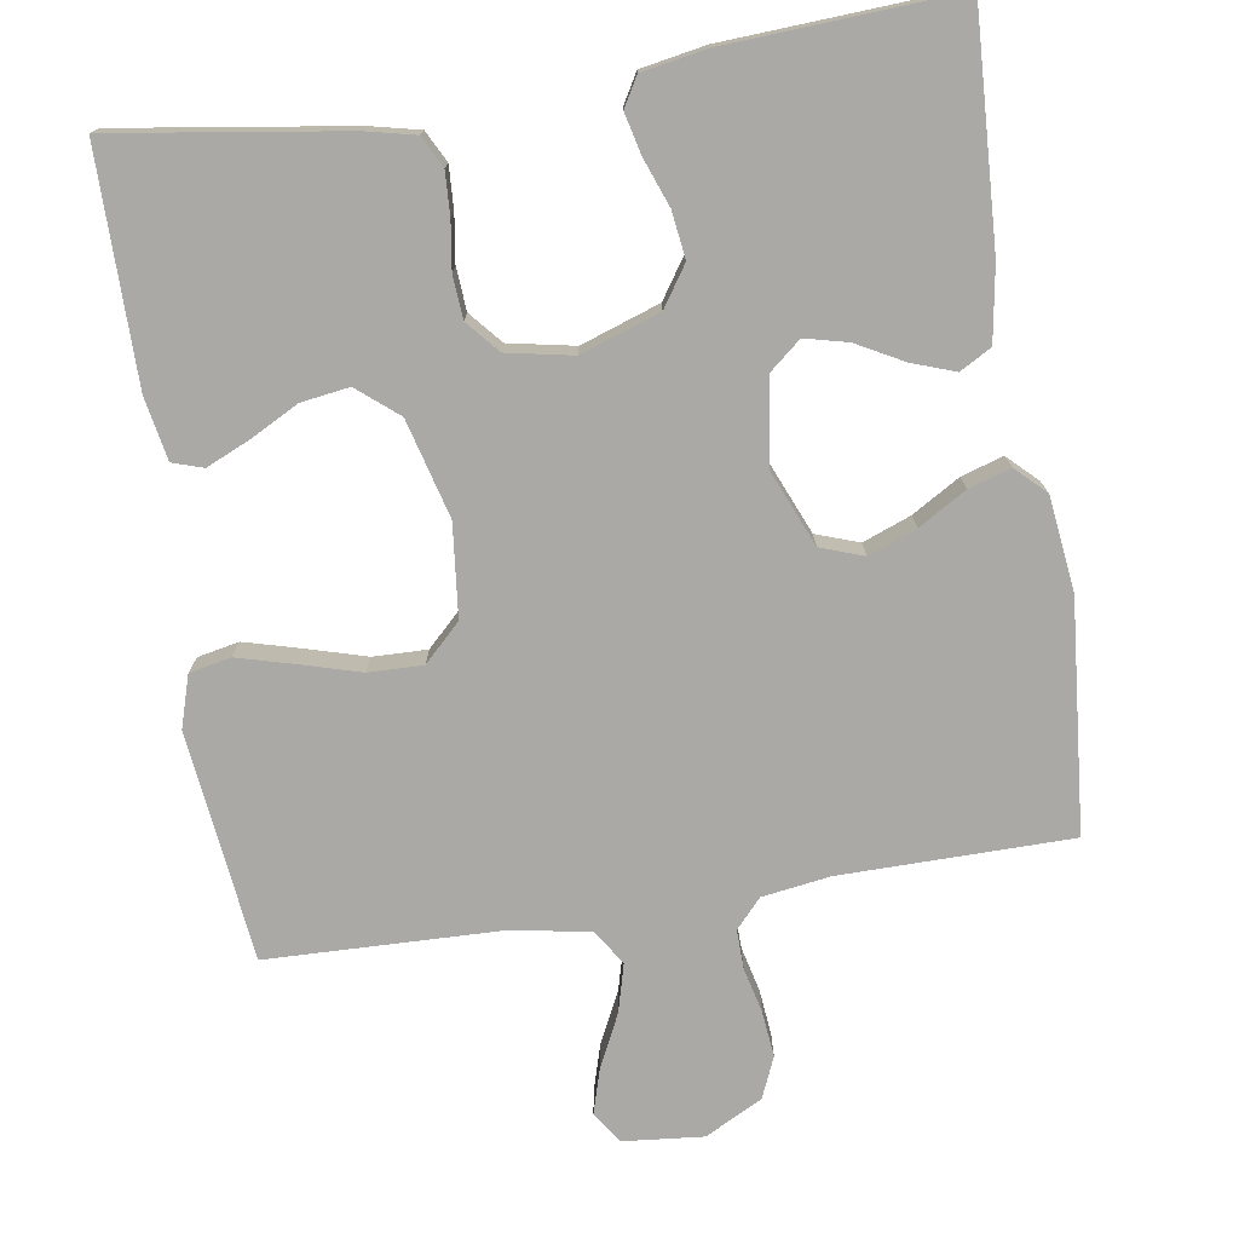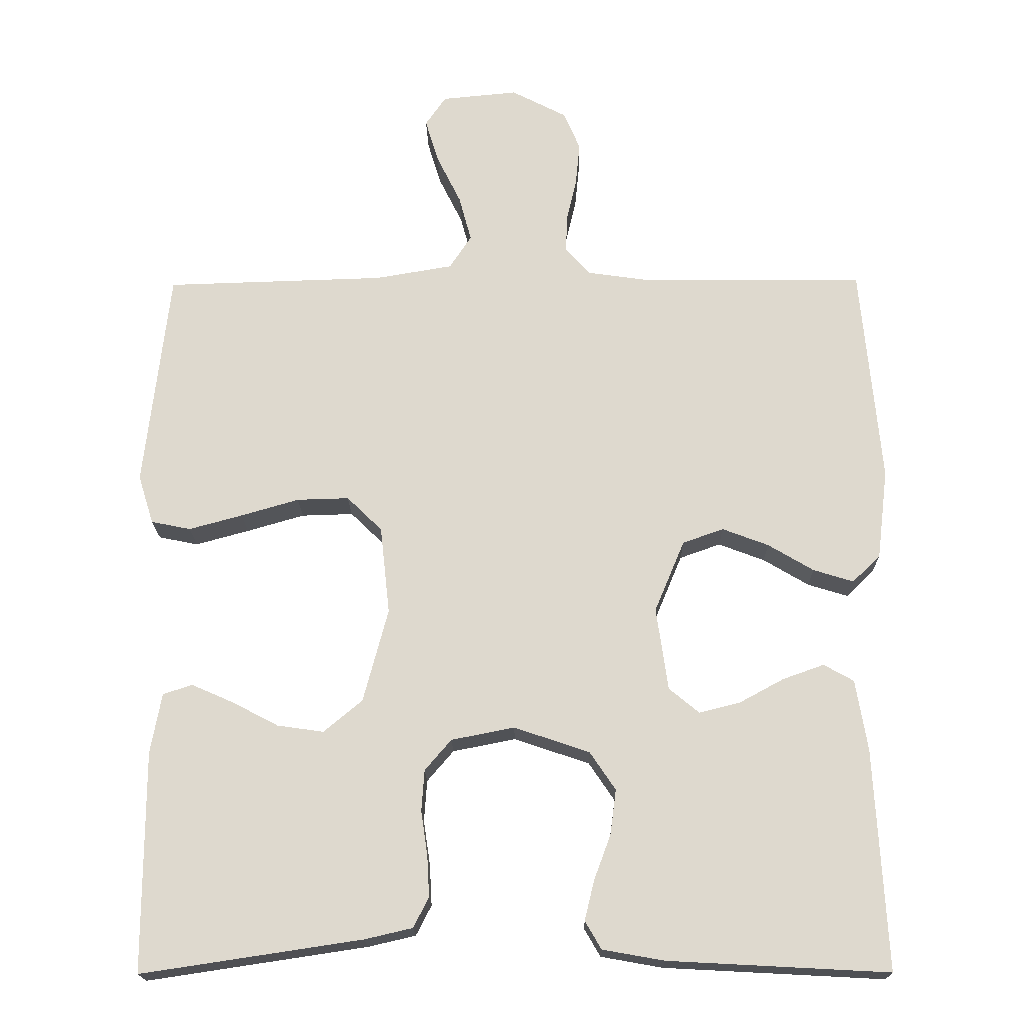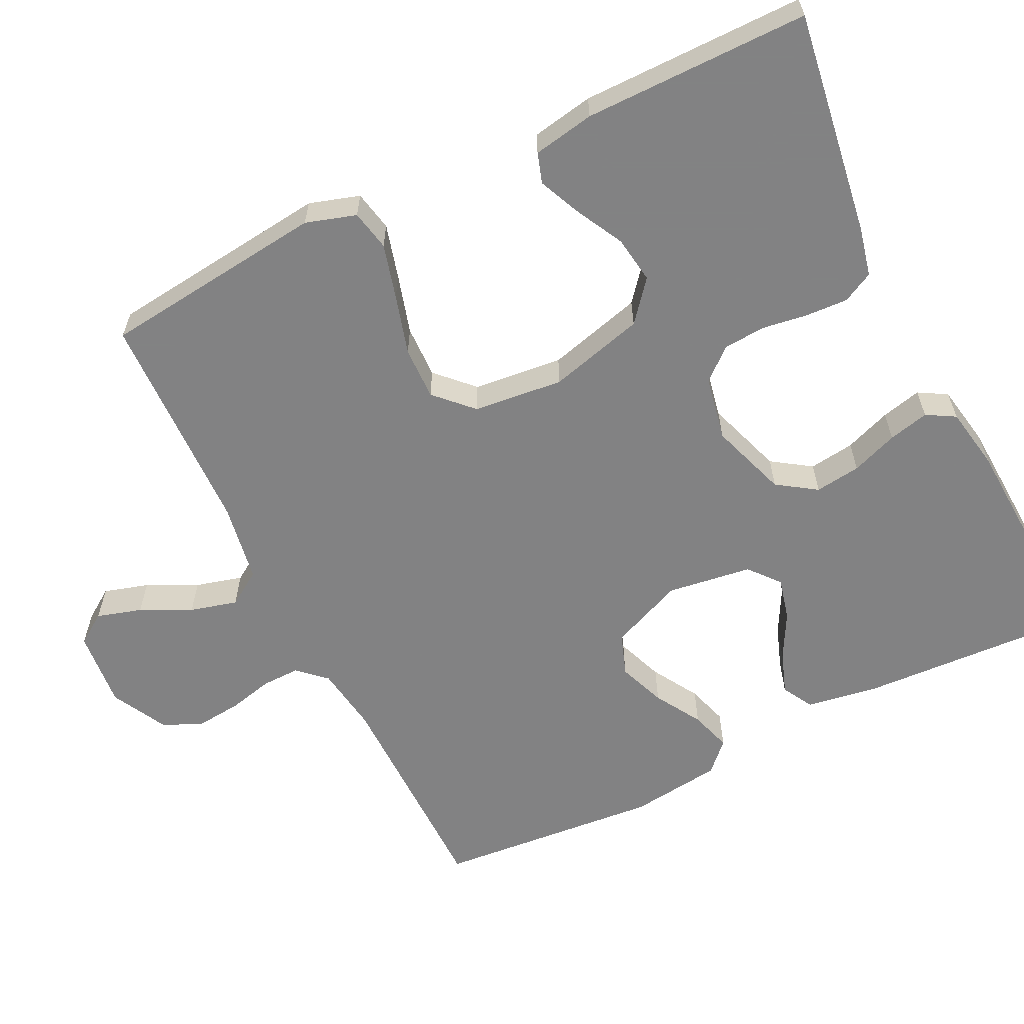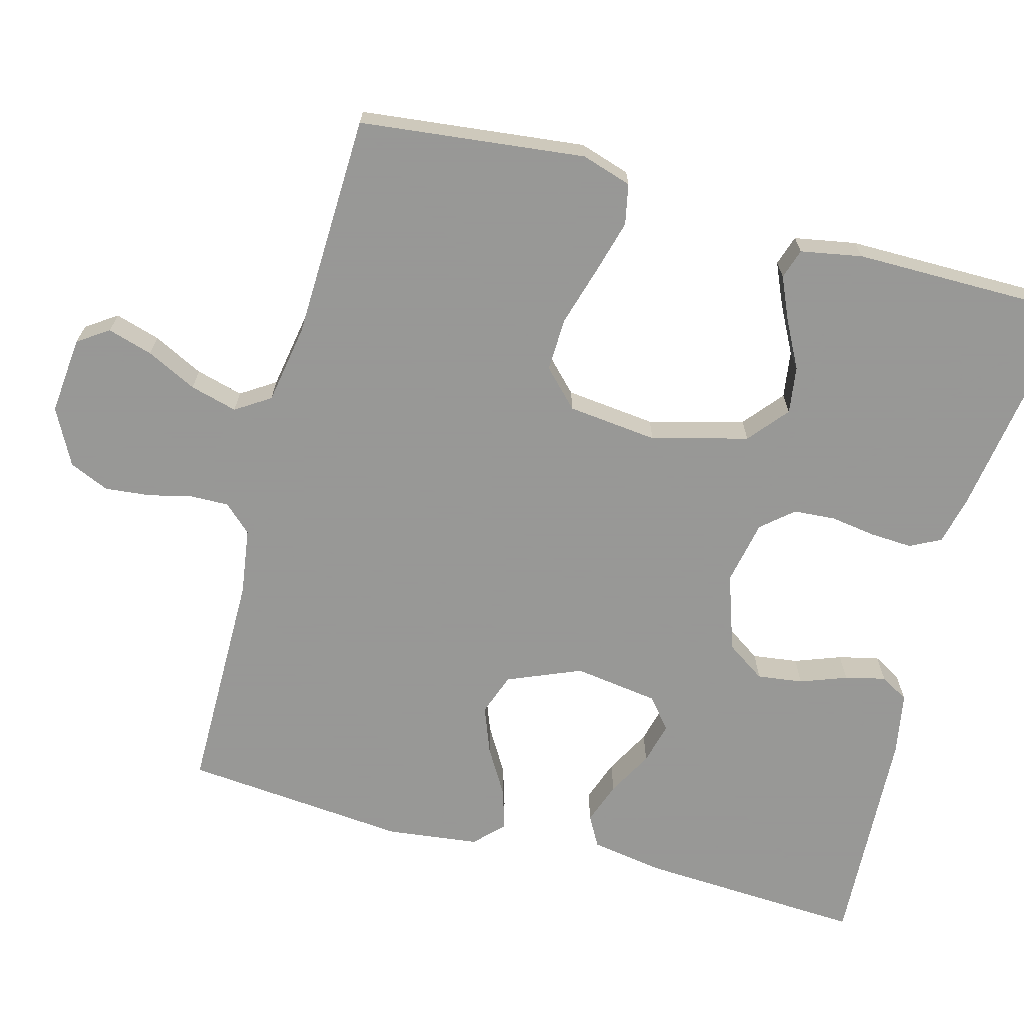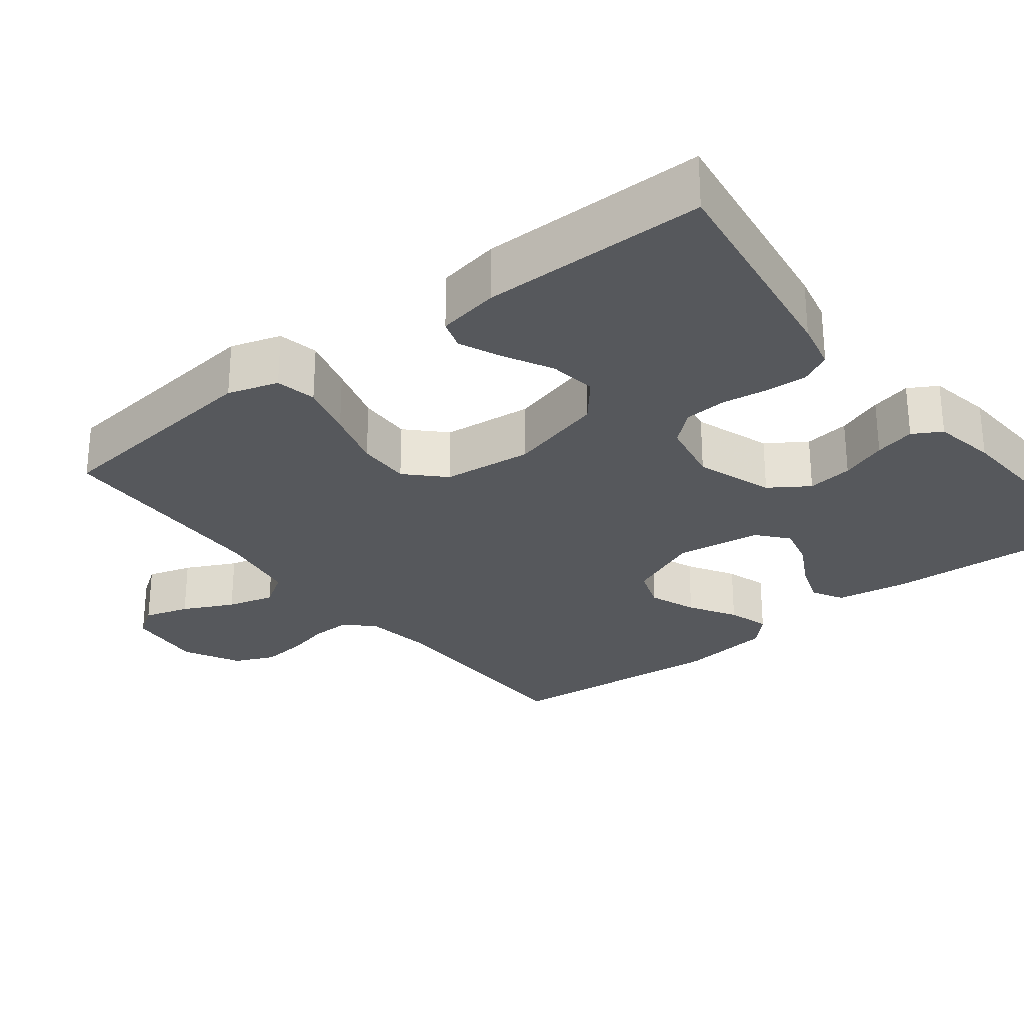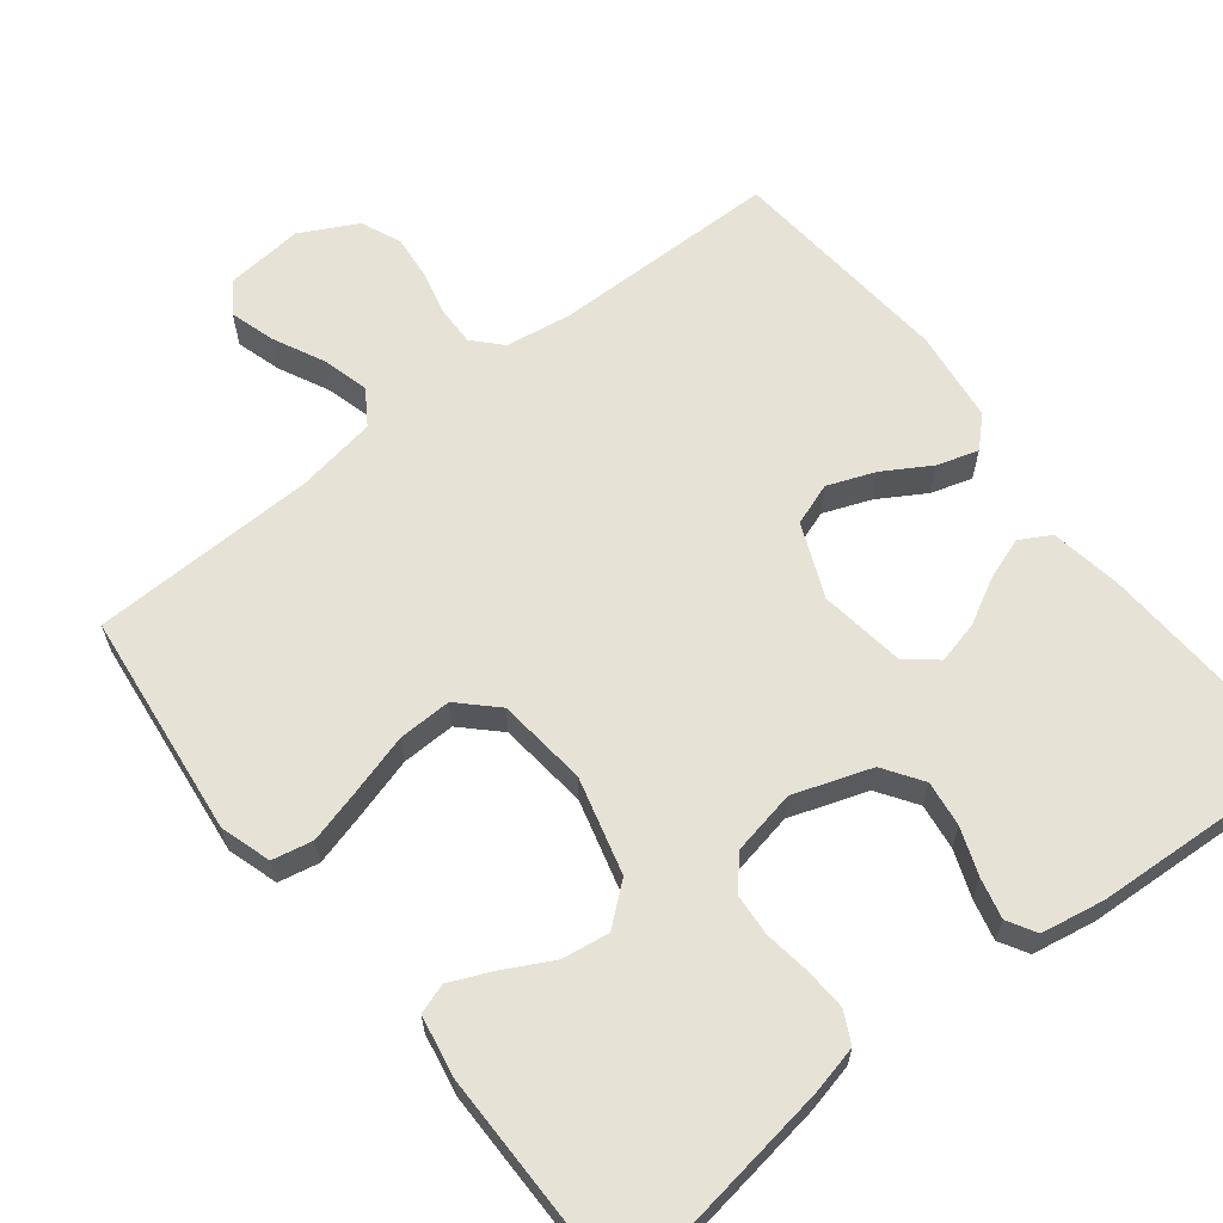
<metadata>
{"format":"obj","ext":"obj","renderer":"f3d","projection":"perspective","resolution":1024,"background":"white","views":[{"elev":-75.3,"azim":-171.0,"up":"+Y"},{"elev":-18.8,"azim":-179.1,"up":"+Z"},{"elev":-60.9,"azim":116.3,"up":"+Y"},{"elev":-68.4,"azim":74.9,"up":"+Y"},{"elev":-27.8,"azim":128.1,"up":"+Y"},{"elev":63.5,"azim":142.0,"up":"+Y"}]}
</metadata>
<code>
v -0.5 0.07 0.5
v -0.2 0.07 0.502
v -0.111 0.07 0.515
v -0.077 0.07 0.552
v -0.078 0.07 0.603
v -0.092 0.07 0.662
v -0.098 0.07 0.722
v -0.075 0.07 0.775
v 0 0.07 0.814
v 0.104 0.07 0.804
v 0.132 0.07 0.763
v 0.114 0.07 0.703
v 0.081 0.07 0.636
v 0.064 0.07 0.573
v 0.094 0.07 0.527
v 0.2 0.07 0.509
v 0.5 0.07 0.5
v 0.534 0.07 0.2
v 0.513 0.07 0.133
v 0.459 0.07 0.122
v 0.386 0.07 0.142
v 0.307 0.07 0.165
v 0.236 0.07 0.167
v 0.188 0.07 0.12
v 0.175 0.07 0
v 0.209 0.07 -0.128
v 0.262 0.07 -0.172
v 0.325 0.07 -0.163
v 0.388 0.07 -0.13
v 0.445 0.07 -0.105
v 0.485 0.07 -0.118
v 0.5 0.07 -0.2
v 0.5 0.07 -0.5
v 0.2 0.07 -0.455
v 0.135 0.07 -0.44
v 0.114 0.07 -0.399
v 0.117 0.07 -0.343
v 0.126 0.07 -0.282
v 0.122 0.07 -0.226
v 0.086 0.07 -0.184
v 0 0.07 -0.167
v -0.103 0.07 -0.202
v -0.138 0.07 -0.254
v -0.13 0.07 -0.315
v -0.107 0.07 -0.377
v -0.094 0.07 -0.431
v -0.116 0.07 -0.469
v -0.2 0.07 -0.484
v -0.5 0.07 -0.5
v -0.484 0.07 -0.2
v -0.468 0.07 -0.103
v -0.427 0.07 -0.08
v -0.371 0.07 -0.1
v -0.31 0.07 -0.133
v -0.254 0.07 -0.147
v -0.213 0.07 -0.113
v -0.197 0.07 0
v -0.238 0.07 0.098
v -0.294 0.07 0.118
v -0.357 0.07 0.094
v -0.419 0.07 0.057
v -0.474 0.07 0.04
v -0.512 0.07 0.077
v -0.527 0.07 0.2
v -0.5 0 0.5
v -0.2 0 0.502
v -0.111 0 0.515
v -0.077 0 0.552
v -0.078 0 0.603
v -0.092 0 0.662
v -0.098 0 0.722
v -0.075 0 0.775
v 0 0 0.814
v 0.104 0 0.804
v 0.132 0 0.763
v 0.114 0 0.703
v 0.081 0 0.636
v 0.064 0 0.573
v 0.094 0 0.527
v 0.2 0 0.509
v 0.5 0 0.5
v 0.534 0 0.2
v 0.513 0 0.133
v 0.459 0 0.122
v 0.386 0 0.142
v 0.307 0 0.165
v 0.236 0 0.167
v 0.188 0 0.12
v 0.175 0 0
v 0.209 0 -0.128
v 0.262 0 -0.172
v 0.325 0 -0.163
v 0.388 0 -0.13
v 0.445 0 -0.105
v 0.485 0 -0.118
v 0.5 0 -0.2
v 0.5 0 -0.5
v 0.2 0 -0.455
v 0.135 0 -0.44
v 0.114 0 -0.399
v 0.117 0 -0.343
v 0.126 0 -0.282
v 0.122 0 -0.226
v 0.086 0 -0.184
v 0 0 -0.167
v -0.103 0 -0.202
v -0.138 0 -0.254
v -0.13 0 -0.315
v -0.107 0 -0.377
v -0.094 0 -0.431
v -0.116 0 -0.469
v -0.2 0 -0.484
v -0.5 0 -0.5
v -0.484 0 -0.2
v -0.468 0 -0.103
v -0.427 0 -0.08
v -0.371 0 -0.1
v -0.31 0 -0.133
v -0.254 0 -0.147
v -0.213 0 -0.113
v -0.197 0 0
v -0.238 0 0.098
v -0.294 0 0.118
v -0.357 0 0.094
v -0.419 0 0.057
v -0.474 0 0.04
v -0.512 0 0.077
v -0.527 0 0.2
f 63 64 1 2
f 60 61 62 63
f 59 60 63 2
f 58 59 2 3
f 57 58 3 4
f 56 57 4
f 51 52 53 54
f 51 54 55
f 50 51 55
f 49 50 55
f 48 49 55 56
f 44 45 46 47
f 43 44 47 48
f 35 36 37 38
f 33 34 35 38
f 33 38 39
f 32 33 39 40
f 28 29 30 31
f 28 31 32
f 27 28 32
f 19 20 21 22
f 17 18 19 22
f 16 17 22 23
f 15 16 23 24
f 10 11 12 13
f 10 13 14
f 9 10 14
f 8 9 14
f 5 6 7 8
f 4 5 8 14
f 43 48 56 4
f 27 32 40 41
f 26 27 41
f 25 26 41
f 25 41 42
f 24 25 42
f 15 24 42
f 15 42 43
f 4 14 15 43
f 66 65 128 127
f 127 126 125 124
f 66 127 124 123
f 67 66 123 122
f 68 67 122 121
f 68 121 120
f 118 117 116 115
f 119 118 115
f 119 115 114
f 119 114 113
f 120 119 113 112
f 111 110 109 108
f 112 111 108 107
f 102 101 100 99
f 102 99 98 97
f 103 102 97
f 104 103 97 96
f 95 94 93 92
f 96 95 92
f 96 92 91
f 86 85 84 83
f 86 83 82 81
f 87 86 81 80
f 88 87 80 79
f 77 76 75 74
f 78 77 74
f 78 74 73
f 78 73 72
f 72 71 70 69
f 78 72 69 68
f 68 120 112 107
f 105 104 96 91
f 105 91 90
f 105 90 89
f 106 105 89
f 106 89 88
f 106 88 79
f 107 106 79
f 107 79 78 68
f 1 65 66 2
f 2 66 67 3
f 3 67 68 4
f 4 68 69 5
f 5 69 70 6
f 6 70 71 7
f 7 71 72 8
f 8 72 73 9
f 9 73 74 10
f 10 74 75 11
f 11 75 76 12
f 12 76 77 13
f 13 77 78 14
f 14 78 79 15
f 15 79 80 16
f 16 80 81 17
f 17 81 82 18
f 18 82 83 19
f 19 83 84 20
f 20 84 85 21
f 21 85 86 22
f 22 86 87 23
f 23 87 88 24
f 24 88 89 25
f 25 89 90 26
f 26 90 91 27
f 27 91 92 28
f 28 92 93 29
f 29 93 94 30
f 30 94 95 31
f 31 95 96 32
f 32 96 97 33
f 33 97 98 34
f 34 98 99 35
f 35 99 100 36
f 36 100 101 37
f 37 101 102 38
f 38 102 103 39
f 39 103 104 40
f 40 104 105 41
f 41 105 106 42
f 42 106 107 43
f 43 107 108 44
f 44 108 109 45
f 45 109 110 46
f 46 110 111 47
f 47 111 112 48
f 48 112 113 49
f 49 113 114 50
f 50 114 115 51
f 51 115 116 52
f 52 116 117 53
f 53 117 118 54
f 54 118 119 55
f 55 119 120 56
f 56 120 121 57
f 57 121 122 58
f 58 122 123 59
f 59 123 124 60
f 60 124 125 61
f 61 125 126 62
f 62 126 127 63
f 63 127 128 64
f 64 128 65 1

</code>
